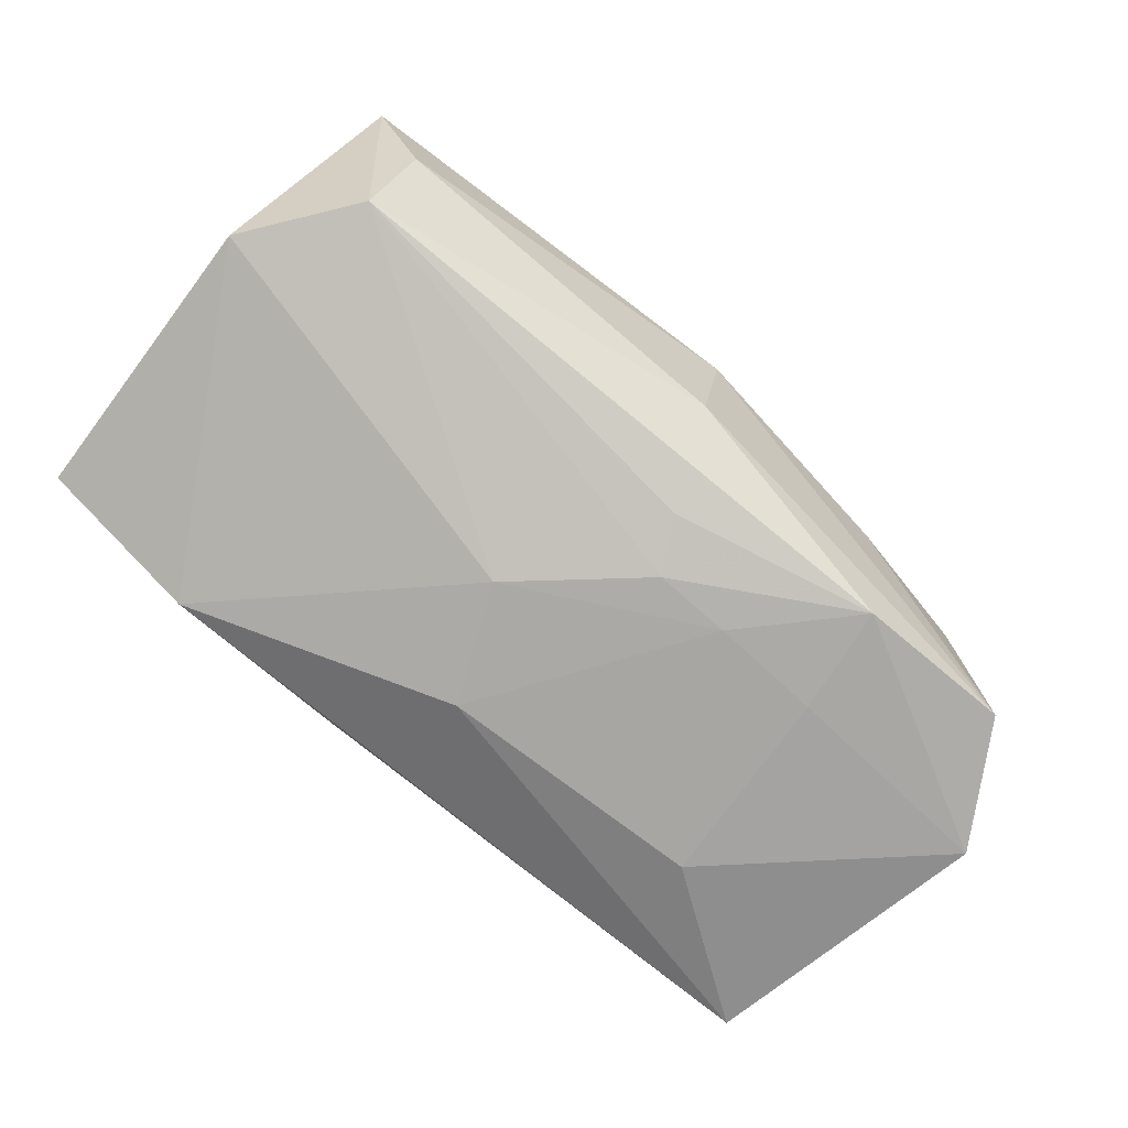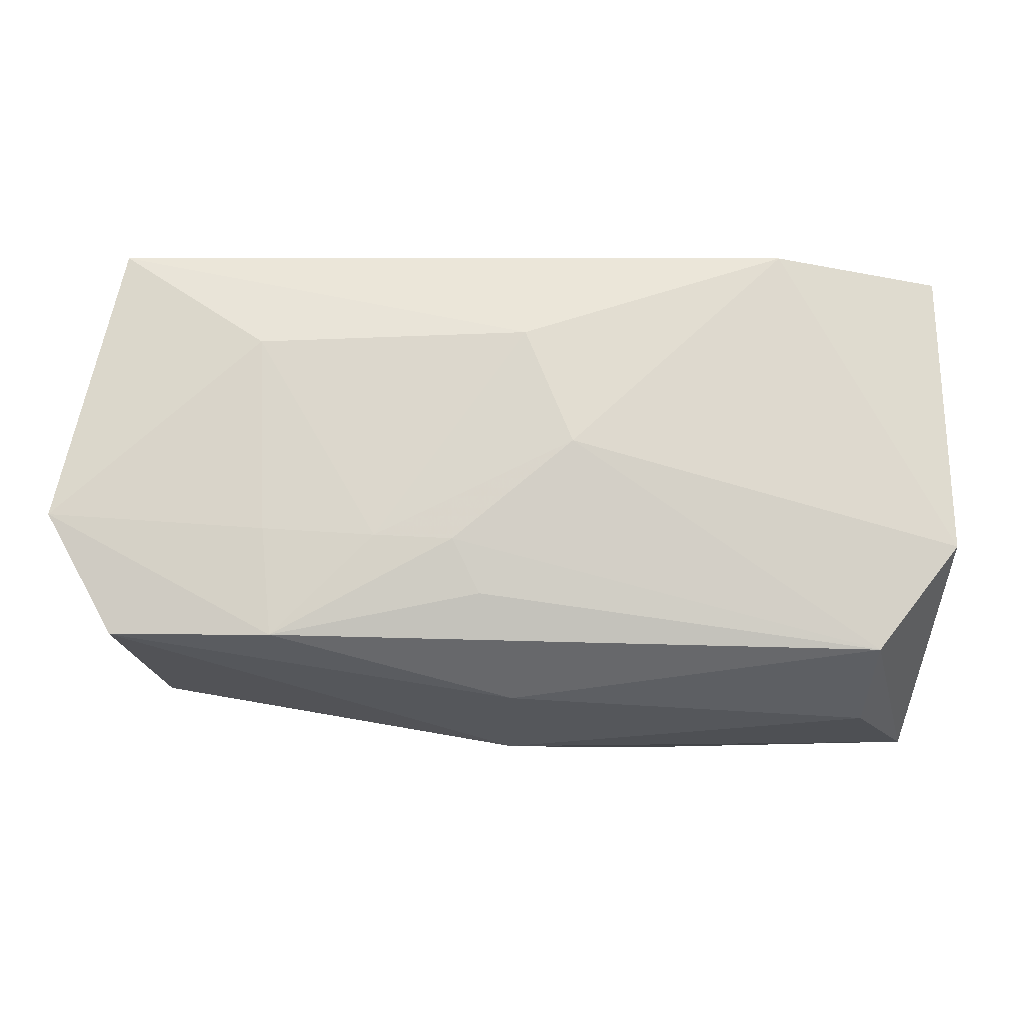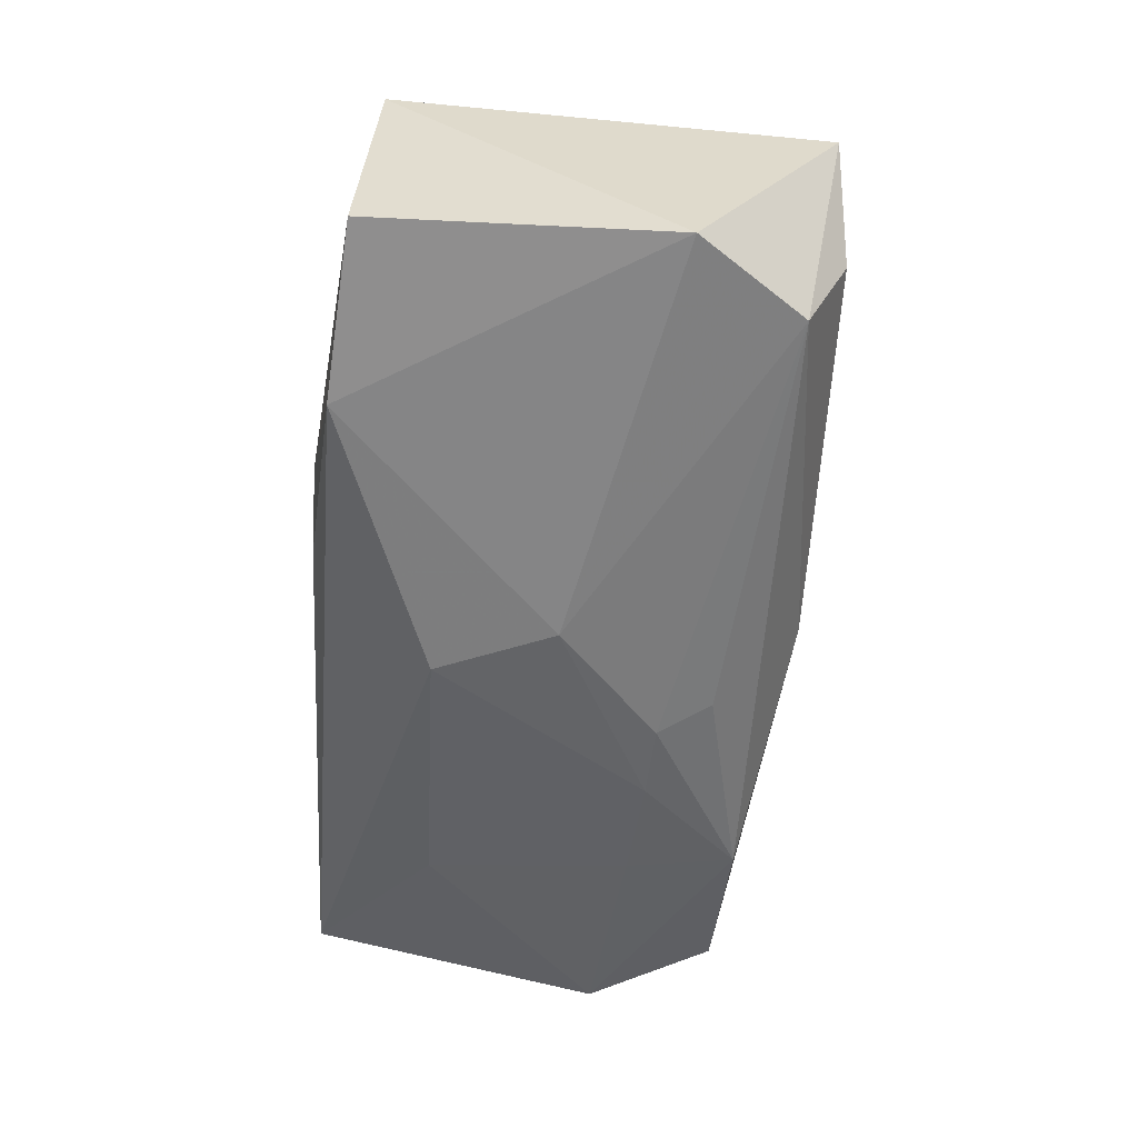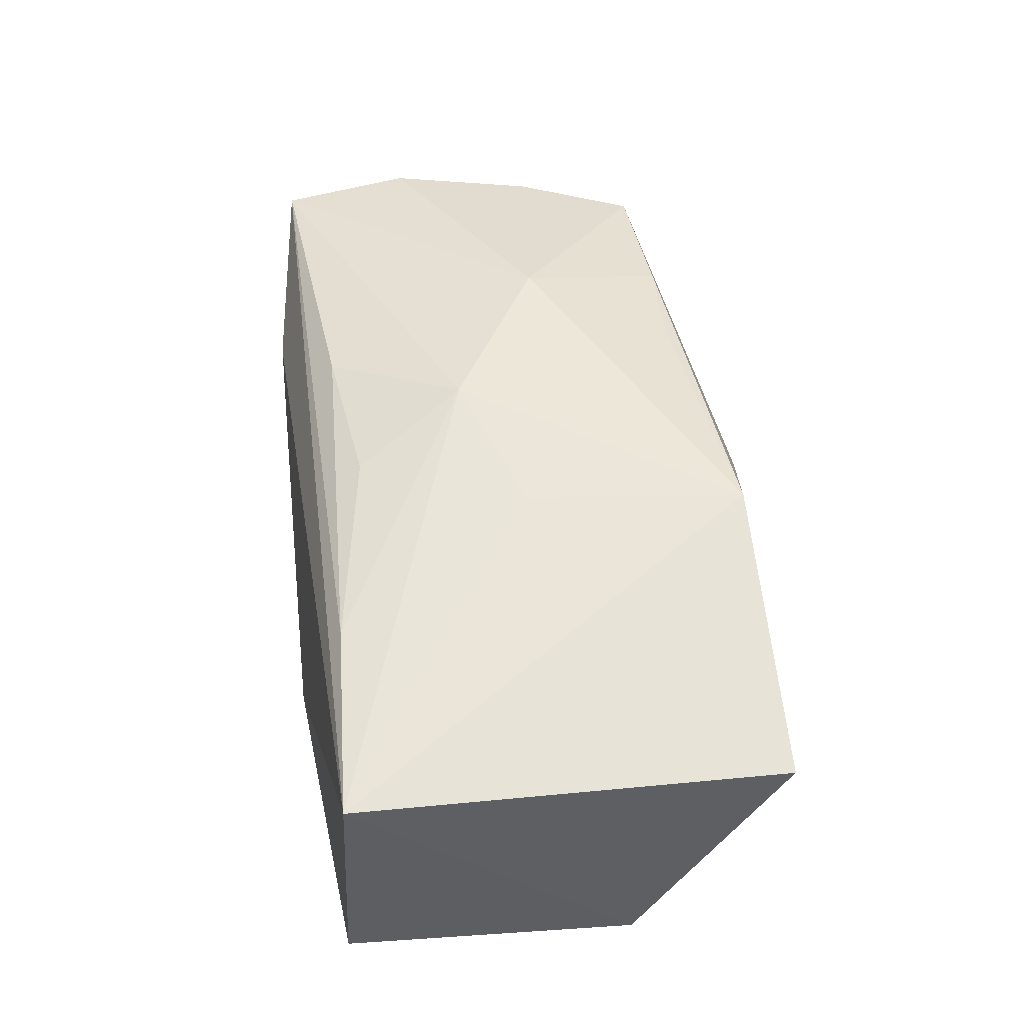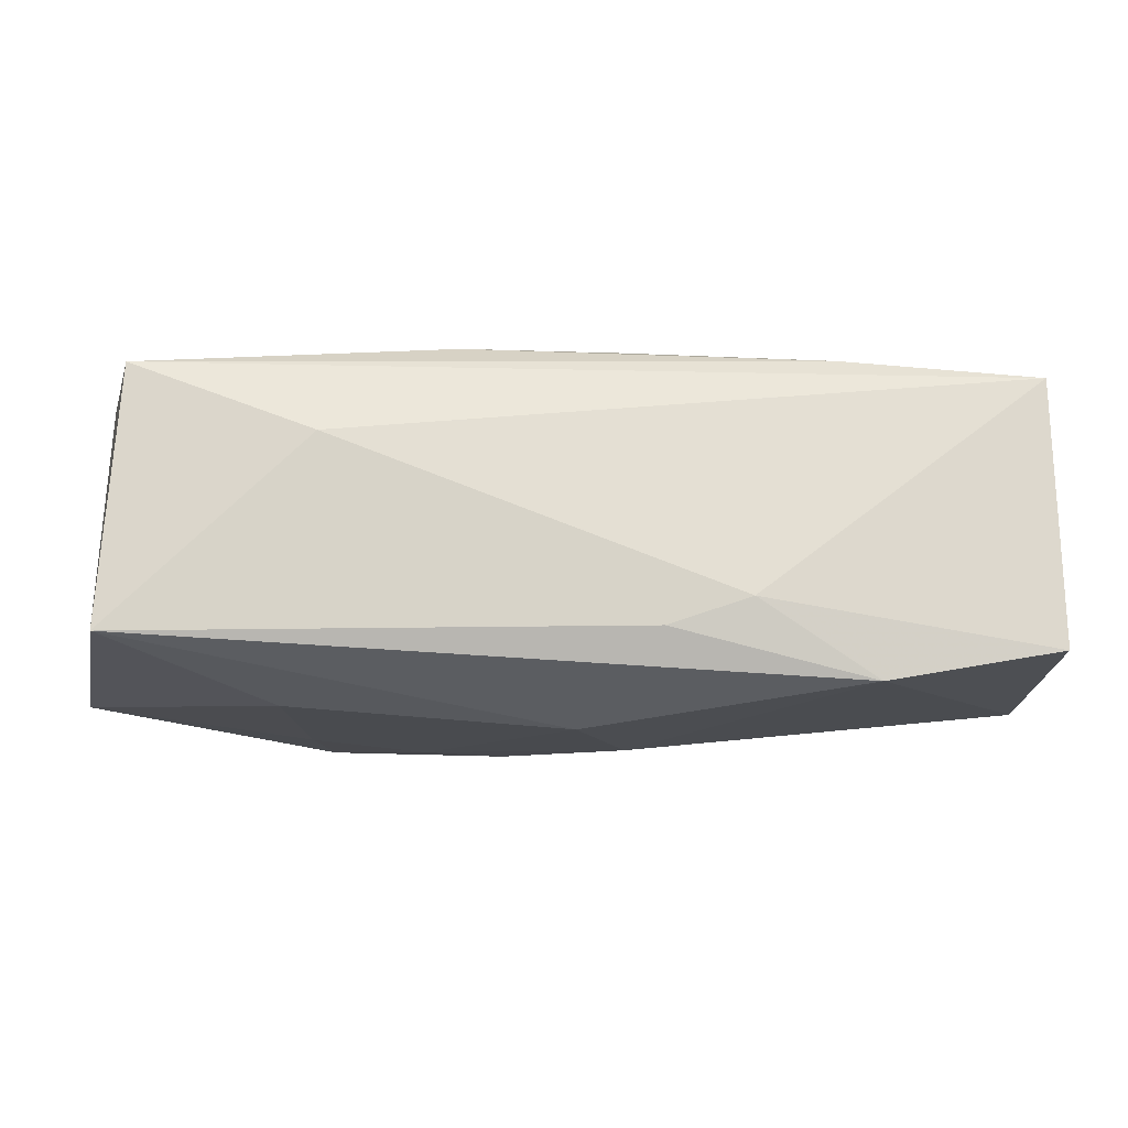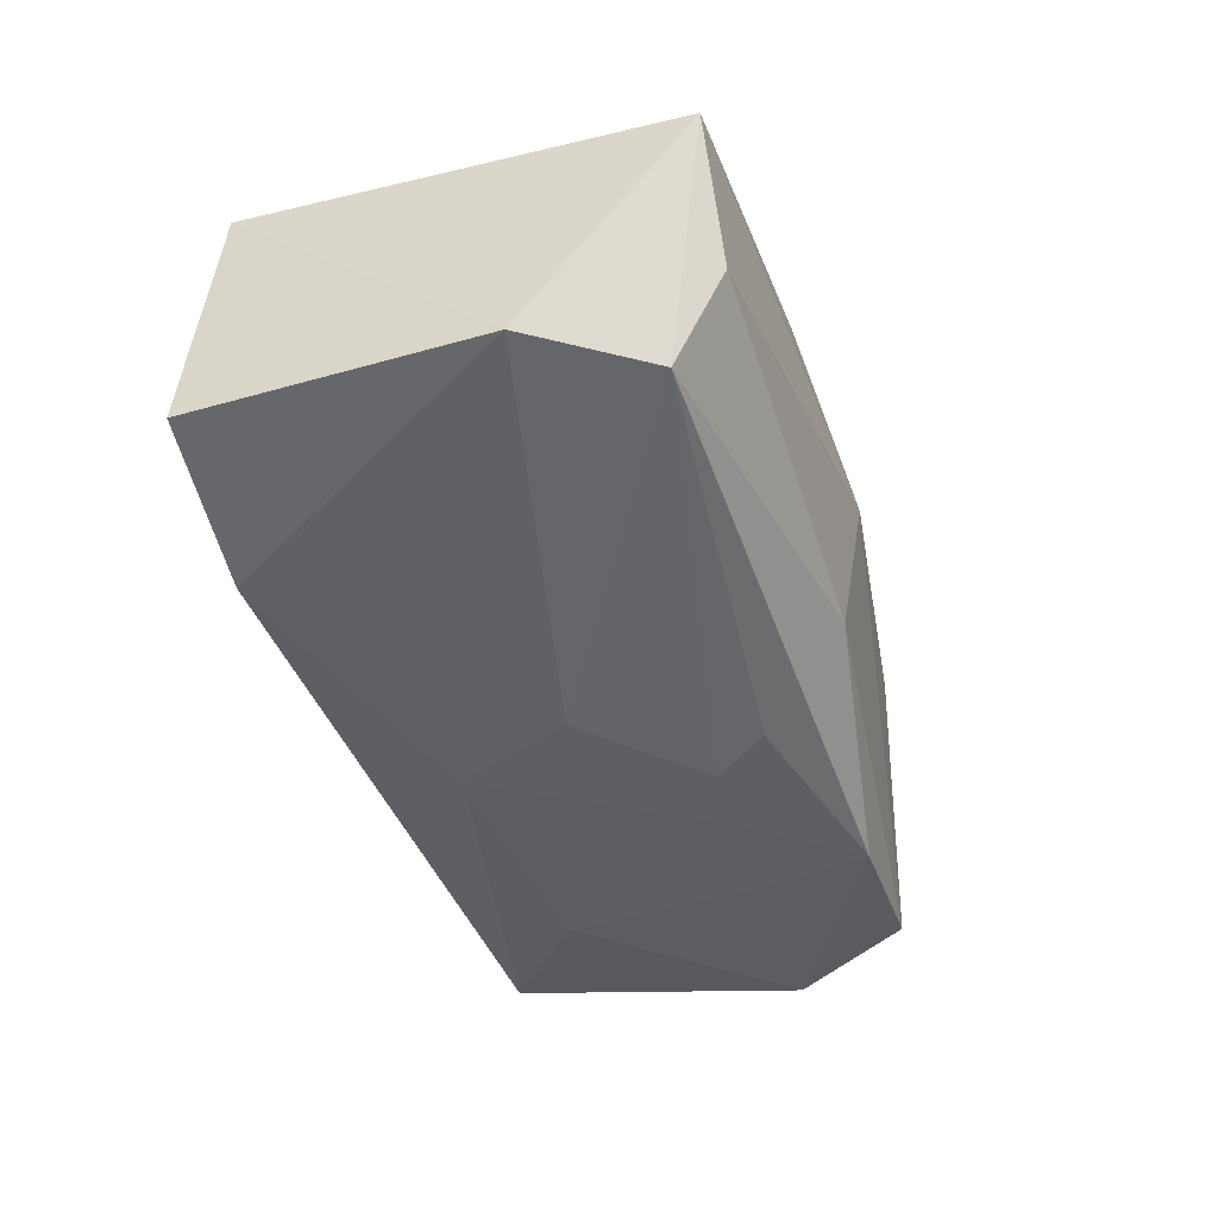
<metadata>
{"format":"obj","ext":"obj","renderer":"f3d","projection":"perspective","resolution":1024,"background":"white","views":[{"elev":-74.1,"azim":-38.1,"up":"+Z"},{"elev":-18.4,"azim":-176.2,"up":"+Y"},{"elev":-49.8,"azim":-93.4,"up":"+Z"},{"elev":56.0,"azim":-95.5,"up":"+Z"},{"elev":76.2,"azim":-175.3,"up":"+Y"},{"elev":-39.2,"azim":-70.3,"up":"+Z"}]}
</metadata>
<code>
v -0.01972 0.01532 0.01423
v -0.002885 0.01284 0.01438
v -0.001697 0.01021 -0.01556
v 0.03303 -0.01562 0.006426
v 0.01714 -0.004137 0.01474
v -0.03043 -0.02062 0.001075
v -0.0077 0.02003 -0.008919
v 0.02066 -0.007122 -0.01541
v 0.00233 -0.0128 -0.01405
v -0.03505 -0.02046 0.01241
v 0.0201 -0.01888 0.001961
v -0.03804 0.01711 -0.007727
v 0.02063 -0.01668 0.009637
v 0.00356 0.003553 0.01599
v 0.03638 -0.005475 0.006863
v 0.01943 0.02006 0.00391
v 0.03372 -0.01569 -0.01366
v 0.0214 0.009985 -0.01556
v -0.0057 0.0002135 -0.01529
v 0.009691 0.01486 0.01299
v 0.03953 -0.005151 -0.01449
v 0.03783 0.007092 0.007835
v 8.596e-05 -0.02017 -0.00685
v -0.02412 0.01848 -0.01147
v -0.0359 0.01588 0.01397
v 0.01114 -0.007948 -0.01556
v -0.03141 -0.01674 -0.008106
v 0.03491 0.01819 0.008713
v 0.01981 -0.01634 -0.015
v 0.01125 -0.0166 0.01204
v -0.00849 -0.001346 0.01562
v 0.0009772 -0.02194 0.004853
v 0.004546 -0.008331 -0.01533
v -0.03847 -0.00775 -0.008271
v 0.03447 0.01976 -0.01275
v -0.009877 -0.02003 0.01557
v -0.01415 0.02006 -0.006153
f 21 4 17
f 25 10 36
f 32 4 36
f 36 10 32
f 32 10 6
f 11 4 32
f 32 17 11
f 11 17 4
f 14 36 5
f 5 36 30
f 34 10 25
f 25 12 34
f 37 12 25
f 5 4 15
f 15 22 5
f 15 4 21
f 21 22 15
f 5 22 28
f 28 14 5
f 20 14 28
f 26 19 3
f 33 19 26
f 29 26 8
f 29 9 33
f 33 26 29
f 21 17 29
f 29 8 21
f 25 36 31
f 31 14 25
f 36 14 31
f 25 14 1
f 1 28 25
f 20 28 1
f 13 36 4
f 13 30 36
f 13 4 5
f 5 30 13
f 27 6 10
f 10 34 27
f 9 29 27
f 33 9 27
f 27 19 33
f 27 34 19
f 12 37 24
f 3 19 24
f 24 34 12
f 19 34 24
f 35 22 21
f 35 28 22
f 3 24 35
f 23 17 32
f 23 29 17
f 32 6 23
f 6 27 23
f 23 27 29
f 2 14 20
f 20 1 2
f 2 1 14
f 28 35 16
f 16 37 25
f 25 28 16
f 3 35 18
f 18 35 21
f 21 8 18
f 18 26 3
f 8 26 18
f 7 24 37
f 7 35 24
f 37 16 7
f 7 16 35

</code>
